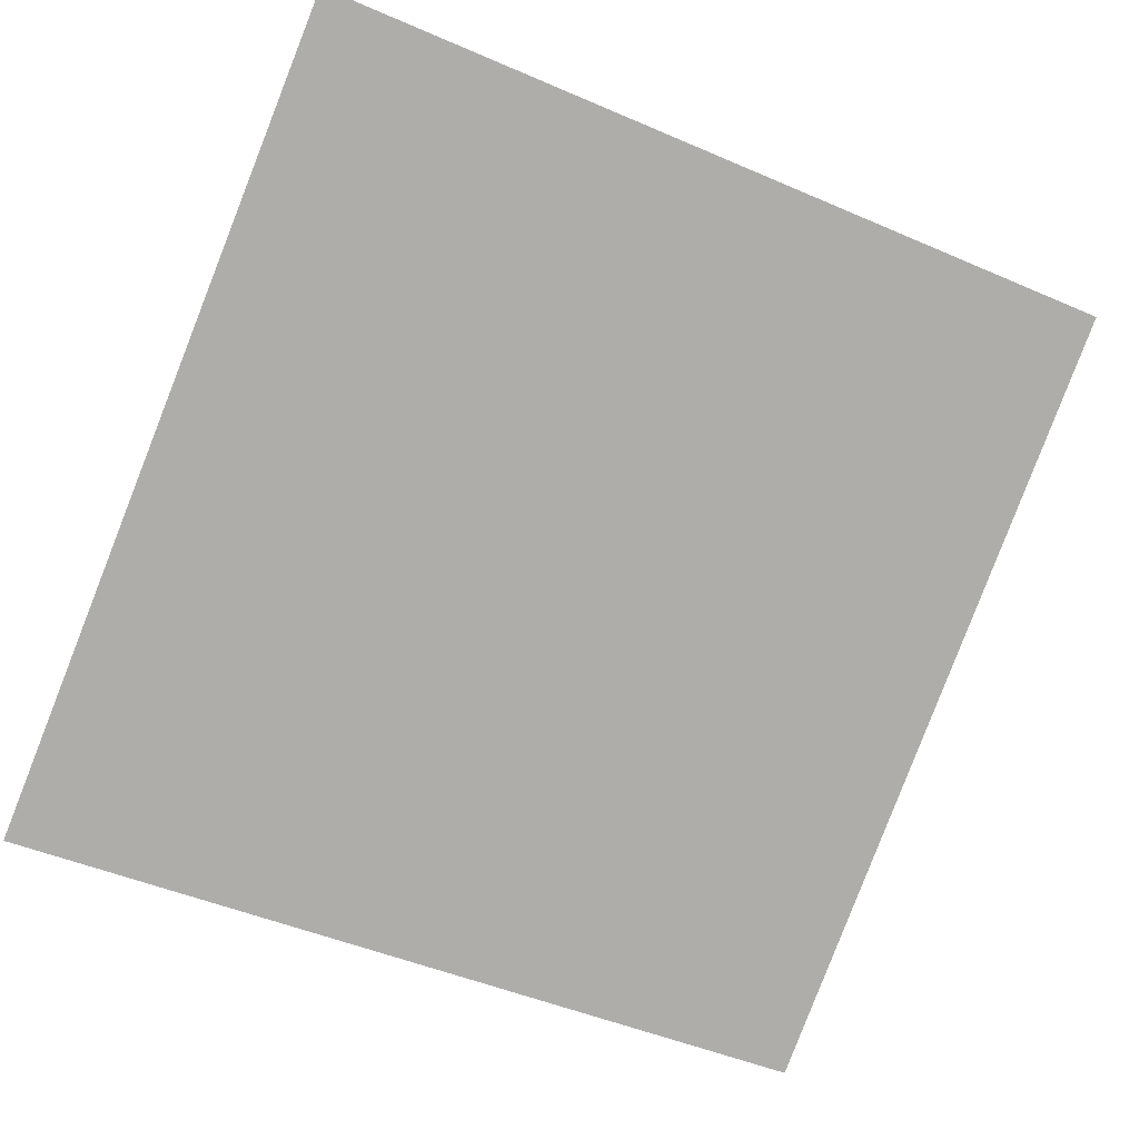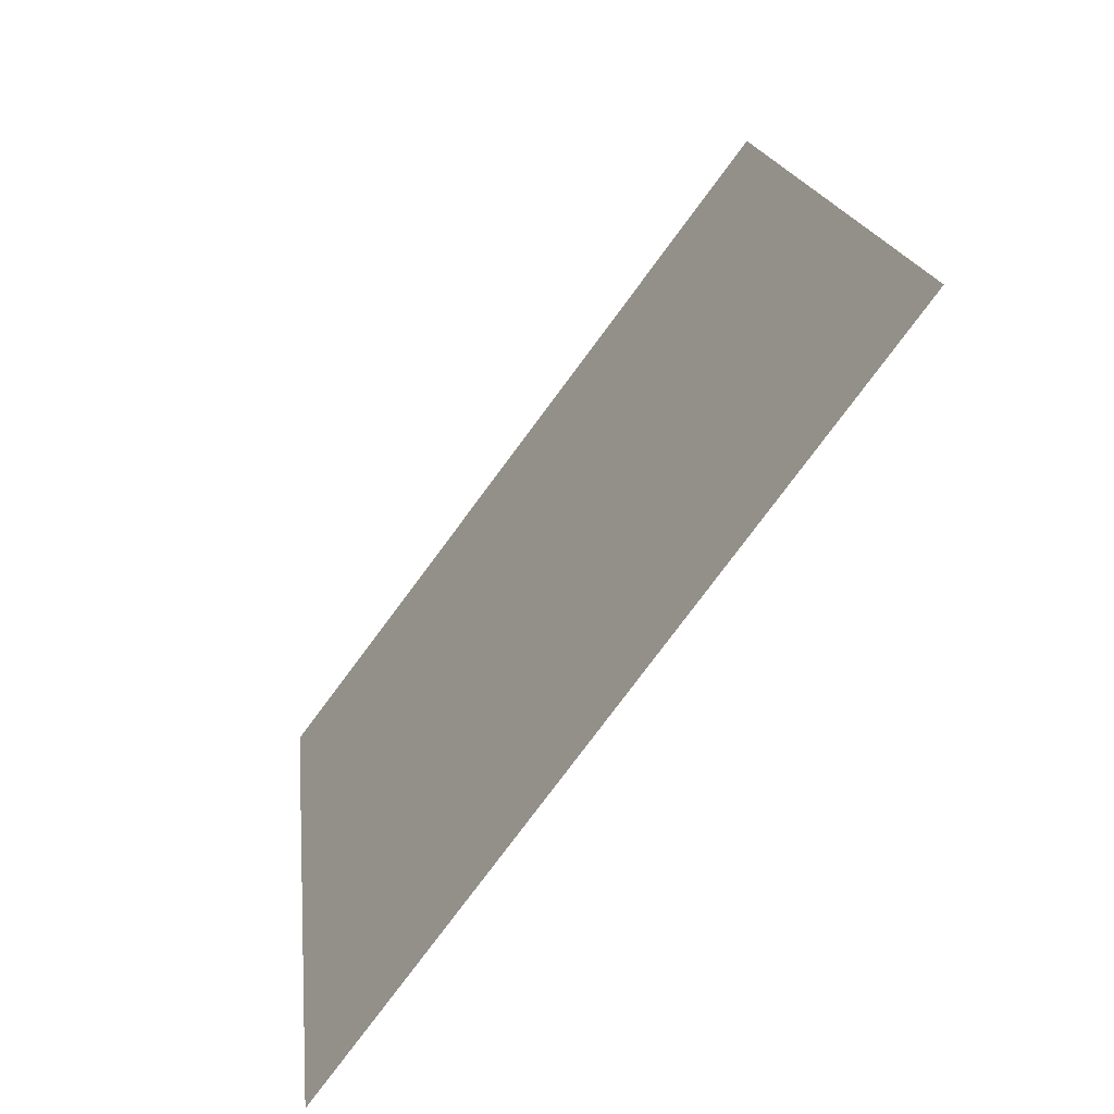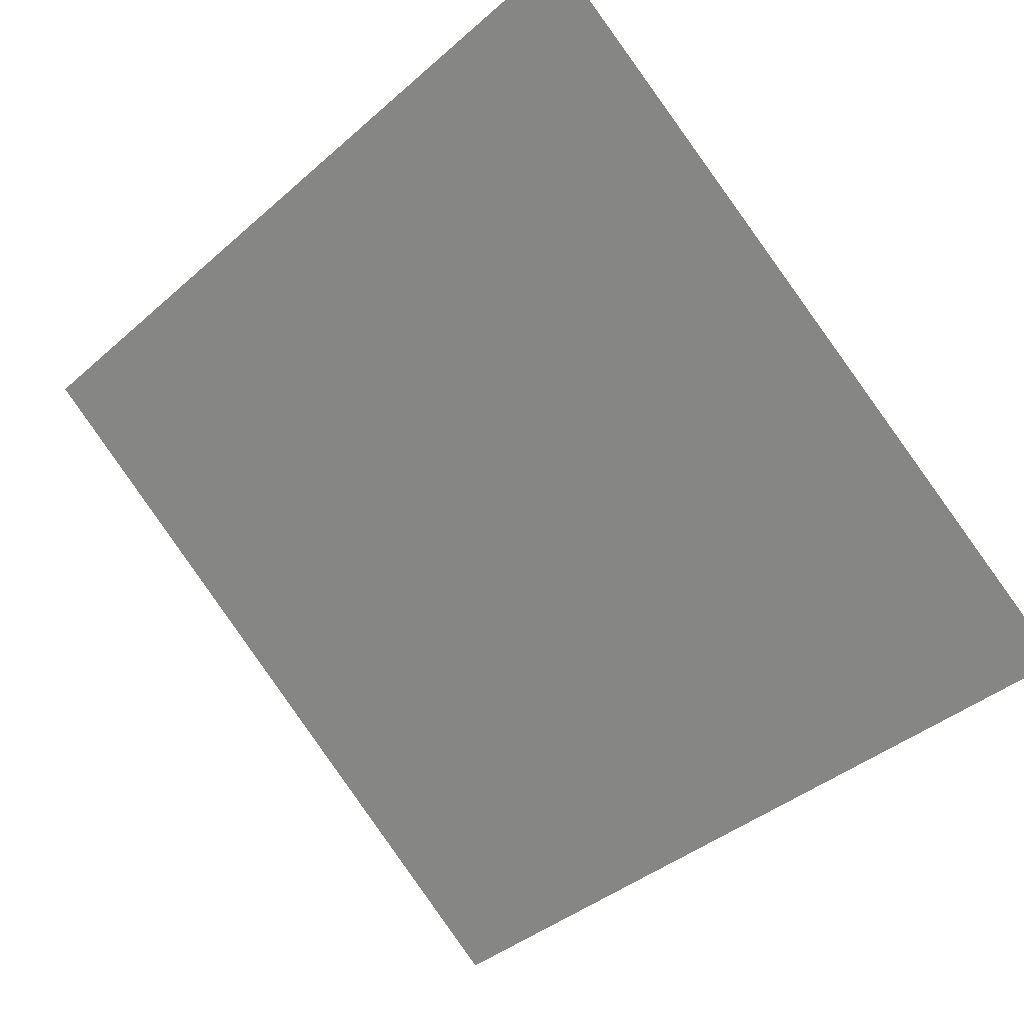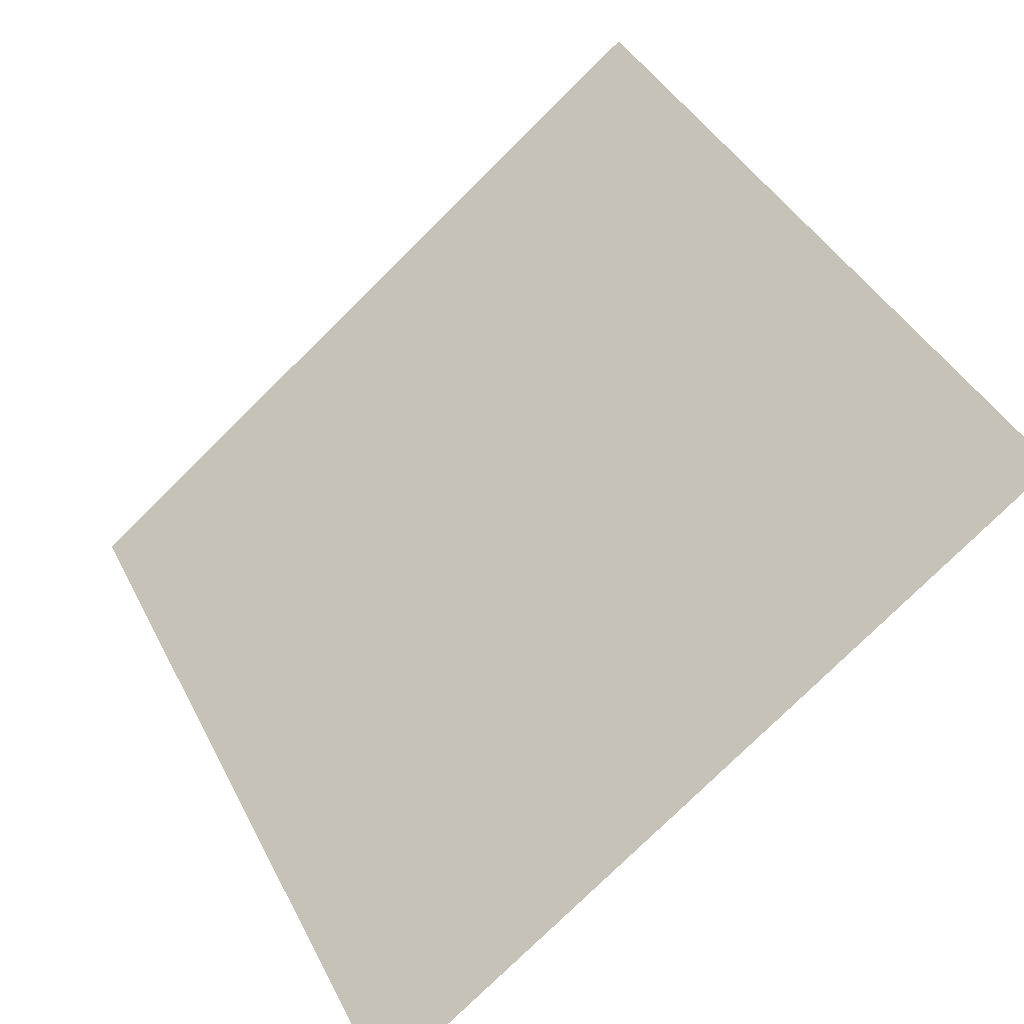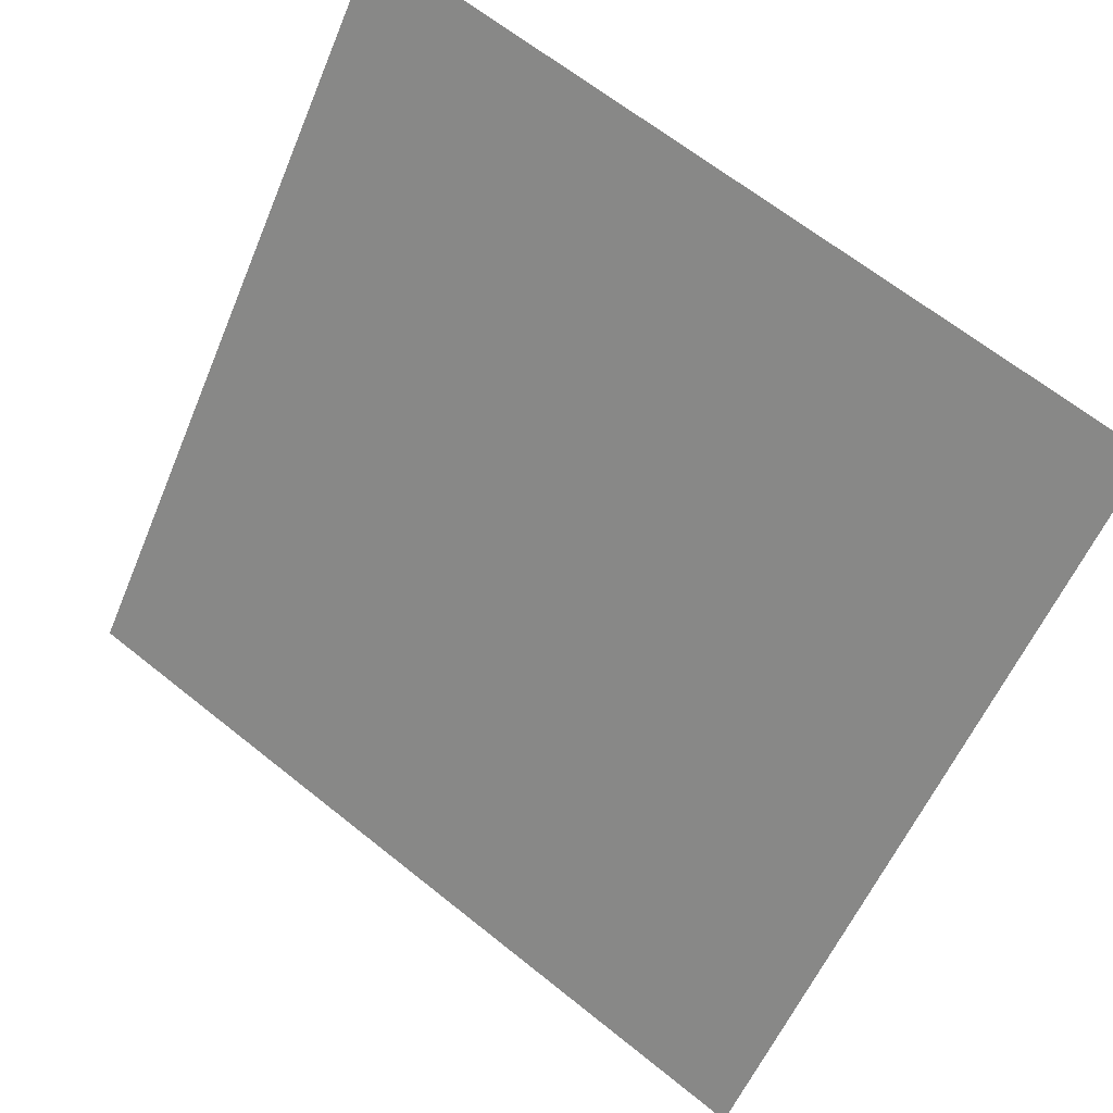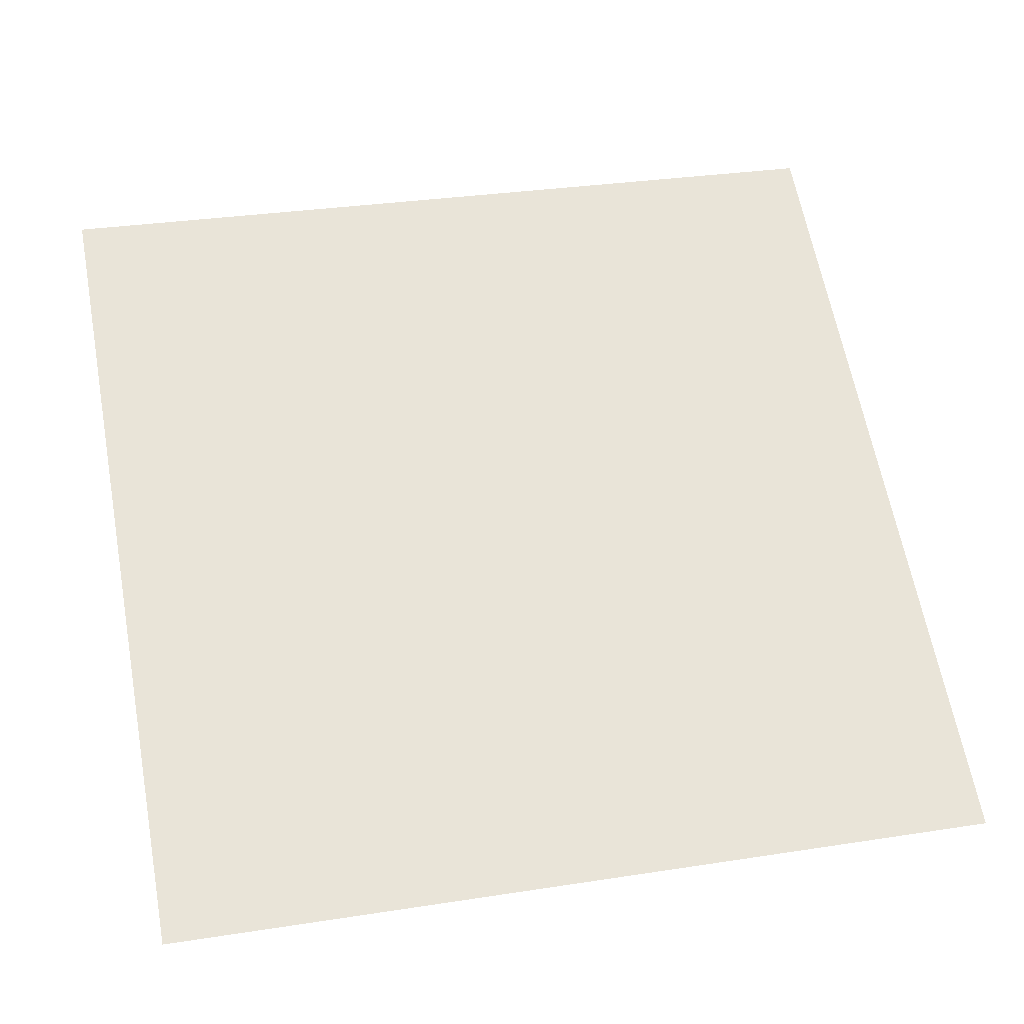
<metadata>
{"format":"obj","ext":"obj","renderer":"f3d","projection":"perspective","resolution":1024,"background":"white","views":[{"elev":-43.6,"azim":-25.7,"up":"+Y"},{"elev":16.5,"azim":82.6,"up":"+Z"},{"elev":-41.8,"azim":47.5,"up":"+Y"},{"elev":-77.4,"azim":-136.8,"up":"+Z"},{"elev":64.0,"azim":37.6,"up":"+Z"},{"elev":25.0,"azim":168.2,"up":"+Y"}]}
</metadata>
<code>
v -0.2312 0.7325 0.4304
v -0.2378 0.7327 0.4305
v -0.2377 0.7366 0.4357
v -0.2311 0.7364 0.4357
f 4 3 2 1

</code>
